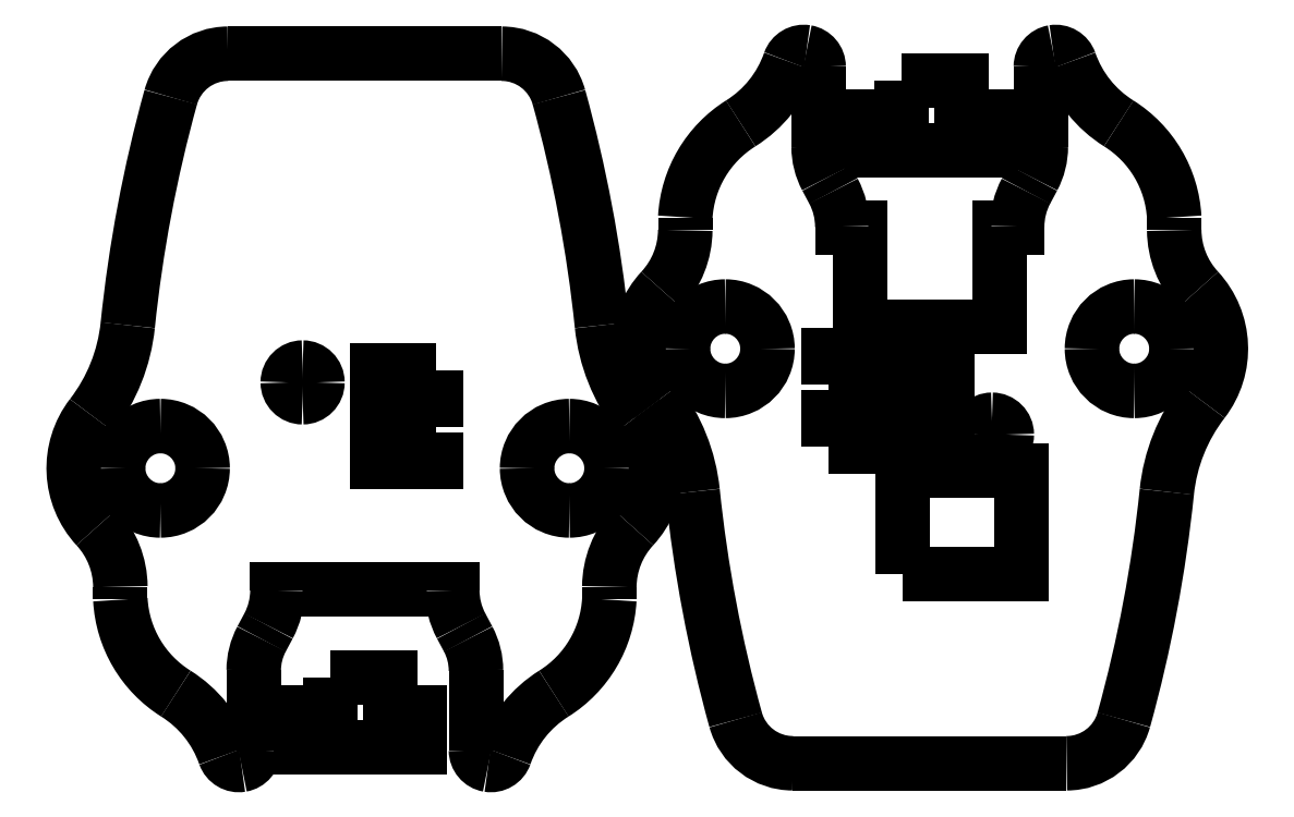
<metadata>
{"format":"dxf","ext":"dxf","renderer":"ezdxf+matplotlib","layout":"modelspace","background":"white","min_lineweight":24,"dpi":150}
</metadata>
<code>
0
SECTION
2
ENTITIES
0
SPLINE
8
Layer_1
70
8
71
3
72
8
73
4
74
0
40
0
40
0
40
0
40
0
40
1
40
1
40
1
40
1
10
41.82
20
18.5
30
0
10
42.36
20
13.3
30
0
10
43.33
20
8.146
30
0
10
44.73
20
3.101
30
0
0
SPLINE
8
Layer_1
70
8
71
3
72
8
73
4
74
0
40
0
40
0
40
0
40
0
40
1
40
1
40
1
40
1
10
44.73
20
3.101
30
0
10
45.21
20
1.368
30
0
10
46.78
20
0.1671
30
0
10
48.58
20
0.1671
30
0
0
SPLINE
8
Layer_1
70
8
71
3
72
8
73
4
74
0
40
0
40
0
40
0
40
0
40
1
40
1
40
1
40
1
10
67.07
20
0.1671
30
0
10
68.87
20
0.1671
30
0
10
70.45
20
1.368
30
0
10
70.92
20
3.101
30
0
0
SPLINE
8
Layer_1
70
8
71
3
72
8
73
4
74
0
40
0
40
0
40
0
40
0
40
1
40
1
40
1
40
1
10
70.92
20
3.101
30
0
10
72.32
20
8.146
30
0
10
73.29
20
13.3
30
0
10
73.83
20
18.5
30
0
0
SPLINE
8
Layer_1
70
8
71
3
72
8
73
4
74
0
40
0
40
0
40
0
40
0
40
1
40
1
40
1
40
1
10
73.83
20
18.5
30
0
10
74.06
20
20.72
30
0
10
74.9
20
22.83
30
0
10
76.26
20
24.6
30
0
0
SPLINE
8
Layer_1
70
8
71
3
72
8
73
4
74
0
40
0
40
0
40
0
40
0
40
1
40
1
40
1
40
1
10
76.26
20
24.6
30
0
10
78
20
26.86
30
0
10
77.86
20
30.04
30
0
10
75.92
20
32.14
30
0
0
SPLINE
8
Layer_1
70
8
71
3
72
8
73
4
74
0
40
0
40
0
40
0
40
0
40
1
40
1
40
1
40
1
10
75.92
20
32.14
30
0
10
74.91
20
33.24
30
0
10
74.34
20
34.67
30
0
10
74.33
20
36.17
30
0
0
LWPOLYLINE
8
Layer_1
90
2
70
0
10
48.58
20
0.1671
30
0
10
67.07
20
0.1671
30
0
0
SPLINE
8
Layer_1
70
8
71
3
72
8
73
4
74
0
40
0
40
0
40
0
40
0
40
1
40
1
40
1
40
1
10
74.33
20
37.04
30
0
10
74.18
20
39.64
30
0
10
72.79
20
42.01
30
0
10
70.58
20
43.39
30
0
0
SPLINE
8
Layer_1
70
8
71
3
72
8
73
4
74
0
40
0
40
0
40
0
40
0
40
1
40
1
40
1
40
1
10
70.58
20
43.39
30
0
10
69.04
20
44.35
30
0
10
67.87
20
45.82
30
0
10
67.27
20
47.54
30
0
0
SPLINE
8
Layer_1
70
8
71
3
72
8
73
4
74
0
40
0
40
0
40
0
40
0
40
1
40
1
40
1
40
1
10
67.27
20
47.54
30
0
10
67.11
20
48
30
0
10
66.64
20
48.28
30
0
10
66.16
20
48.2
30
0
0
SPLINE
8
Layer_1
70
8
71
3
72
8
73
4
74
0
40
0
40
0
40
0
40
0
40
1
40
1
40
1
40
1
10
66.16
20
48.2
30
0
10
65.68
20
48.11
30
0
10
65.33
20
47.7
30
0
10
65.33
20
47.21
30
0
0
LWPOLYLINE
8
Layer_1
90
2
70
0
10
74.33
20
36.17
30
0
10
74.33
20
37.04
30
0
0
SPLINE
8
Layer_1
70
8
71
3
72
8
73
4
74
0
40
0
40
0
40
0
40
0
40
1
40
1
40
1
40
1
10
65.33
20
41.82
30
0
10
65.33
20
41.08
30
0
10
65.14
20
40.35
30
0
10
64.8
20
39.7
30
0
0
LWPOLYLINE
8
Layer_1
90
2
70
0
10
65.33
20
47.21
30
0
10
65.33
20
41.82
30
0
0
SPLINE
8
Layer_1
70
8
71
3
72
8
73
4
74
0
40
0
40
0
40
0
40
0
40
1
40
1
40
1
40
1
10
64.33
20
38.82
30
0
10
63.93
20
38.08
30
0
10
63.73
20
37.25
30
0
10
63.73
20
36.42
30
0
0
LWPOLYLINE
8
Layer_1
90
2
70
0
10
64.8
20
39.7
30
0
10
64.33
20
38.82
30
0
0
SPLINE
8
Layer_1
70
8
71
3
72
8
73
4
74
0
40
0
40
0
40
0
40
0
40
1
40
1
40
1
40
1
10
51.93
20
36.42
30
0
10
51.93
20
37.25
30
0
10
51.72
20
38.08
30
0
10
51.33
20
38.82
30
0
0
LWPOLYLINE
8
Layer_1
90
8
70
0
10
63.73
20
36.42
30
0
10
63.73
20
36.32
30
0
10
62.53
20
36.32
30
0
10
62.53
20
29.67
30
0
10
53.13
20
29.67
30
0
10
53.13
20
36.32
30
0
10
51.93
20
36.32
30
0
10
51.93
20
36.42
30
0
0
SPLINE
8
Layer_1
70
8
71
3
72
8
73
4
74
0
40
0
40
0
40
0
40
0
40
1
40
1
40
1
40
1
10
50.85
20
39.7
30
0
10
50.51
20
40.35
30
0
10
50.33
20
41.08
30
0
10
50.33
20
41.82
30
0
0
LWPOLYLINE
8
Layer_1
90
2
70
0
10
51.33
20
38.82
30
0
10
50.85
20
39.7
30
0
0
SPLINE
8
Layer_1
70
8
71
3
72
8
73
4
74
0
40
0
40
0
40
0
40
0
40
1
40
1
40
1
40
1
10
50.33
20
47.21
30
0
10
50.33
20
47.7
30
0
10
49.97
20
48.11
30
0
10
49.49
20
48.2
30
0
0
SPLINE
8
Layer_1
70
8
71
3
72
8
73
4
74
0
40
0
40
0
40
0
40
0
40
1
40
1
40
1
40
1
10
49.49
20
48.2
30
0
10
49.01
20
48.28
30
0
10
48.54
20
48
30
0
10
48.38
20
47.54
30
0
0
SPLINE
8
Layer_1
70
8
71
3
72
8
73
4
74
0
40
0
40
0
40
0
40
0
40
1
40
1
40
1
40
1
10
48.38
20
47.54
30
0
10
47.78
20
45.82
30
0
10
46.61
20
44.35
30
0
10
45.07
20
43.39
30
0
0
SPLINE
8
Layer_1
70
8
71
3
72
8
73
4
74
0
40
0
40
0
40
0
40
0
40
1
40
1
40
1
40
1
10
45.07
20
43.39
30
0
10
42.86
20
42.01
30
0
10
41.47
20
39.64
30
0
10
41.33
20
37.04
30
0
0
LWPOLYLINE
8
Layer_1
90
2
70
0
10
50.33
20
41.82
30
0
10
50.33
20
47.21
30
0
0
SPLINE
8
Layer_1
70
8
71
3
72
8
73
4
74
0
40
0
40
0
40
0
40
0
40
1
40
1
40
1
40
1
10
41.33
20
36.17
30
0
10
41.31
20
34.67
30
0
10
40.75
20
33.24
30
0
10
39.73
20
32.14
30
0
0
SPLINE
8
Layer_1
70
8
71
3
72
8
73
4
74
0
40
0
40
0
40
0
40
0
40
1
40
1
40
1
40
1
10
39.73
20
32.14
30
0
10
37.79
20
30.04
30
0
10
37.65
20
26.86
30
0
10
39.39
20
24.6
30
0
0
SPLINE
8
Layer_1
70
8
71
3
72
8
73
4
74
0
40
0
40
0
40
0
40
0
40
1
40
1
40
1
40
1
10
39.39
20
24.6
30
0
10
40.75
20
22.83
30
0
10
41.59
20
20.72
30
0
10
41.82
20
18.5
30
0
0
LWPOLYLINE
8
Layer_1
90
2
70
0
10
41.33
20
37.04
30
0
10
41.33
20
36.17
30
0
0
SPLINE
8
Layer_1
70
8
71
3
72
8
73
4
74
0
40
0
40
0
40
0
40
0
40
1
40
1
40
1
40
1
10
74.48
20
28.17
30
0
10
74.48
20
26.59
30
0
10
73.2
20
25.32
30
0
10
71.63
20
25.32
30
0
0
SPLINE
8
Layer_1
70
8
71
3
72
8
73
4
74
0
40
0
40
0
40
0
40
0
40
1
40
1
40
1
40
1
10
71.63
20
25.32
30
0
10
70.05
20
25.32
30
0
10
68.78
20
26.59
30
0
10
68.78
20
28.17
30
0
0
SPLINE
8
Layer_1
70
8
71
3
72
8
73
4
74
0
40
0
40
0
40
0
40
0
40
1
40
1
40
1
40
1
10
68.78
20
28.17
30
0
10
68.78
20
29.74
30
0
10
70.05
20
31.02
30
0
10
71.63
20
31.02
30
0
0
SPLINE
8
Layer_1
70
8
71
3
72
8
73
4
74
0
40
0
40
0
40
0
40
0
40
1
40
1
40
1
40
1
10
71.63
20
31.02
30
0
10
73.2
20
31.02
30
0
10
74.48
20
29.74
30
0
10
74.48
20
28.17
30
0
0
SPLINE
8
Layer_1
70
8
71
3
72
8
73
4
74
0
40
0
40
0
40
0
40
0
40
1
40
1
40
1
40
1
10
46.88
20
28.17
30
0
10
46.88
20
26.59
30
0
10
45.6
20
25.32
30
0
10
44.03
20
25.32
30
0
0
SPLINE
8
Layer_1
70
8
71
3
72
8
73
4
74
0
40
0
40
0
40
0
40
0
40
1
40
1
40
1
40
1
10
44.03
20
25.32
30
0
10
42.45
20
25.32
30
0
10
41.18
20
26.59
30
0
10
41.18
20
28.17
30
0
0
SPLINE
8
Layer_1
70
8
71
3
72
8
73
4
74
0
40
0
40
0
40
0
40
0
40
1
40
1
40
1
40
1
10
41.18
20
28.17
30
0
10
41.18
20
29.74
30
0
10
42.45
20
31.02
30
0
10
44.03
20
31.02
30
0
0
SPLINE
8
Layer_1
70
8
71
3
72
8
73
4
74
0
40
0
40
0
40
0
40
0
40
1
40
1
40
1
40
1
10
44.03
20
31.02
30
0
10
45.6
20
31.02
30
0
10
46.88
20
29.74
30
0
10
46.88
20
28.17
30
0
0
LWPOLYLINE
8
Layer_1
90
4
70
1
10
56.03
20
12.97
30
0
10
56.03
20
19.97
30
0
10
64.03
20
19.97
30
0
10
64.03
20
12.97
30
0
0
LWPOLYLINE
8
Layer_1
90
4
70
1
10
51.03
20
21.57
30
0
10
51.03
20
23.57
30
0
10
59.03
20
23.57
30
0
10
59.03
20
21.57
30
0
0
SPLINE
8
Layer_1
70
8
71
3
72
8
73
4
74
0
40
0
40
0
40
0
40
0
40
1
40
1
40
1
40
1
10
63.03
20
22.37
30
0
10
63.03
20
21.81
30
0
10
62.58
20
21.37
30
0
10
62.03
20
21.37
30
0
0
SPLINE
8
Layer_1
70
8
71
3
72
8
73
4
74
0
40
0
40
0
40
0
40
0
40
1
40
1
40
1
40
1
10
62.03
20
21.37
30
0
10
61.47
20
21.37
30
0
10
61.03
20
21.81
30
0
10
61.03
20
22.37
30
0
0
SPLINE
8
Layer_1
70
8
71
3
72
8
73
4
74
0
40
0
40
0
40
0
40
0
40
1
40
1
40
1
40
1
10
61.03
20
22.37
30
0
10
61.03
20
22.92
30
0
10
61.47
20
23.37
30
0
10
62.03
20
23.37
30
0
0
SPLINE
8
Layer_1
70
8
71
3
72
8
73
4
74
0
40
0
40
0
40
0
40
0
40
1
40
1
40
1
40
1
10
62.03
20
23.37
30
0
10
62.58
20
23.37
30
0
10
63.03
20
22.92
30
0
10
63.03
20
22.37
30
0
0
SPLINE
8
Layer_1
70
8
71
3
72
8
73
4
74
0
40
0
40
0
40
0
40
0
40
1
40
1
40
1
40
1
10
35.7
20
29.76
30
0
10
35.16
20
34.96
30
0
10
34.19
20
40.11
30
0
10
32.8
20
45.16
30
0
0
SPLINE
8
Layer_1
70
8
71
3
72
8
73
4
74
0
40
0
40
0
40
0
40
0
40
1
40
1
40
1
40
1
10
32.8
20
45.16
30
0
10
32.32
20
46.89
30
0
10
30.74
20
48.09
30
0
10
28.94
20
48.09
30
0
0
LWPOLYLINE
8
Layer_1
90
4
70
1
10
51.03
20
25.77
30
0
10
51.03
20
27.77
30
0
10
59.03
20
27.77
30
0
10
59.03
20
25.77
30
0
0
SPLINE
8
Layer_1
70
8
71
3
72
8
73
4
74
0
40
0
40
0
40
0
40
0
40
1
40
1
40
1
40
1
10
10.46
20
48.09
30
0
10
8.658
20
48.09
30
0
10
7.08
20
46.89
30
0
10
6.601
20
45.16
30
0
0
SPLINE
8
Layer_1
70
8
71
3
72
8
73
4
74
0
40
0
40
0
40
0
40
0
40
1
40
1
40
1
40
1
10
6.601
20
45.16
30
0
10
5.206
20
40.11
30
0
10
4.235
20
34.96
30
0
10
3.697
20
29.76
30
0
0
SPLINE
8
Layer_1
70
8
71
3
72
8
73
4
74
0
40
0
40
0
40
0
40
0
40
1
40
1
40
1
40
1
10
3.697
20
29.76
30
0
10
3.469
20
27.54
30
0
10
2.627
20
25.43
30
0
10
1.266
20
23.66
30
0
0
SPLINE
8
Layer_1
70
8
71
3
72
8
73
4
74
0
40
0
40
0
40
0
40
0
40
1
40
1
40
1
40
1
10
1.266
20
23.66
30
0
10
-0.4757
20
21.4
30
0
10
-0.3325
20
18.22
30
0
10
1.605
20
16.12
30
0
0
SPLINE
8
Layer_1
70
8
71
3
72
8
73
4
74
0
40
0
40
0
40
0
40
0
40
1
40
1
40
1
40
1
10
1.605
20
16.12
30
0
10
2.62
20
15.02
30
0
10
3.188
20
13.59
30
0
10
3.2
20
12.09
30
0
0
LWPOLYLINE
8
Layer_1
90
2
70
0
10
28.94
20
48.09
30
0
10
10.46
20
48.09
30
0
0
SPLINE
8
Layer_1
70
8
71
3
72
8
73
4
74
0
40
0
40
0
40
0
40
0
40
1
40
1
40
1
40
1
10
3.2
20
11.22
30
0
10
3.342
20
8.62
30
0
10
4.739
20
6.254
30
0
10
6.944
20
4.873
30
0
0
SPLINE
8
Layer_1
70
8
71
3
72
8
73
4
74
0
40
0
40
0
40
0
40
0
40
1
40
1
40
1
40
1
10
6.944
20
4.873
30
0
10
8.488
20
3.907
30
0
10
9.657
20
2.442
30
0
10
10.26
20
0.7214
30
0
0
SPLINE
8
Layer_1
70
8
71
3
72
8
73
4
74
0
40
0
40
0
40
0
40
0
40
1
40
1
40
1
40
1
10
10.26
20
0.7214
30
0
10
10.42
20
0.2606
30
0
10
10.89
20
-0.0172
30
0
10
11.37
20
0.0641
30
0
0
SPLINE
8
Layer_1
70
8
71
3
72
8
73
4
74
0
40
0
40
0
40
0
40
0
40
1
40
1
40
1
40
1
10
11.37
20
0.0641
30
0
10
11.85
20
0.1454
30
0
10
12.2
20
0.5622
30
0
10
12.2
20
1.05
30
0
0
LWPOLYLINE
8
Layer_1
90
2
70
0
10
3.2
20
12.09
30
0
10
3.2
20
11.22
30
0
0
SPLINE
8
Layer_1
70
8
71
3
72
8
73
4
74
0
40
0
40
0
40
0
40
0
40
1
40
1
40
1
40
1
10
12.2
20
6.442
30
0
10
12.2
20
7.181
30
0
10
12.38
20
7.908
30
0
10
12.73
20
8.56
30
0
0
LWPOLYLINE
8
Layer_1
90
2
70
0
10
12.2
20
1.05
30
0
10
12.2
20
6.442
30
0
0
SPLINE
8
Layer_1
70
8
71
3
72
8
73
4
74
0
40
0
40
0
40
0
40
0
40
1
40
1
40
1
40
1
10
13.2
20
9.442
30
0
10
13.59
20
10.18
30
0
10
13.8
20
11
30
0
10
13.8
20
11.84
30
0
0
LWPOLYLINE
8
Layer_1
90
2
70
0
10
12.73
20
8.56
30
0
10
13.2
20
9.442
30
0
0
SPLINE
8
Layer_1
70
8
71
3
72
8
73
4
74
0
40
0
40
0
40
0
40
0
40
1
40
1
40
1
40
1
10
25.6
20
11.84
30
0
10
25.6
20
11
30
0
10
25.81
20
10.18
30
0
10
26.2
20
9.442
30
0
0
LWPOLYLINE
8
Layer_1
90
4
70
0
10
13.8
20
11.84
30
0
10
13.8
20
11.94
30
0
10
25.6
20
11.94
30
0
10
25.6
20
11.84
30
0
0
SPLINE
8
Layer_1
70
8
71
3
72
8
73
4
74
0
40
0
40
0
40
0
40
0
40
1
40
1
40
1
40
1
10
26.67
20
8.56
30
0
10
27.02
20
7.908
30
0
10
27.2
20
7.181
30
0
10
27.2
20
6.442
30
0
0
LWPOLYLINE
8
Layer_1
90
2
70
0
10
26.2
20
9.442
30
0
10
26.67
20
8.56
30
0
0
SPLINE
8
Layer_1
70
8
71
3
72
8
73
4
74
0
40
0
40
0
40
0
40
0
40
1
40
1
40
1
40
1
10
27.2
20
1.05
30
0
10
27.2
20
0.5622
30
0
10
27.55
20
0.1454
30
0
10
28.03
20
0.0641
30
0
0
SPLINE
8
Layer_1
70
8
71
3
72
8
73
4
74
0
40
0
40
0
40
0
40
0
40
1
40
1
40
1
40
1
10
28.03
20
0.0641
30
0
10
28.51
20
-0.0172
30
0
10
28.98
20
0.2606
30
0
10
29.14
20
0.7214
30
0
0
SPLINE
8
Layer_1
70
8
71
3
72
8
73
4
74
0
40
0
40
0
40
0
40
0
40
1
40
1
40
1
40
1
10
29.14
20
0.7214
30
0
10
29.74
20
2.442
30
0
10
30.91
20
3.907
30
0
10
32.46
20
4.873
30
0
0
SPLINE
8
Layer_1
70
8
71
3
72
8
73
4
74
0
40
0
40
0
40
0
40
0
40
1
40
1
40
1
40
1
10
32.46
20
4.873
30
0
10
34.66
20
6.254
30
0
10
36.06
20
8.62
30
0
10
36.2
20
11.22
30
0
0
LWPOLYLINE
8
Layer_1
90
2
70
0
10
27.2
20
6.442
30
0
10
27.2
20
1.05
30
0
0
SPLINE
8
Layer_1
70
8
71
3
72
8
73
4
74
0
40
0
40
0
40
0
40
0
40
1
40
1
40
1
40
1
10
36.2
20
12.09
30
0
10
36.21
20
13.59
30
0
10
36.78
20
15.02
30
0
10
37.79
20
16.12
30
0
0
SPLINE
8
Layer_1
70
8
71
3
72
8
73
4
74
0
40
0
40
0
40
0
40
0
40
1
40
1
40
1
40
1
10
37.79
20
16.12
30
0
10
39.73
20
18.22
30
0
10
39.88
20
21.4
30
0
10
38.13
20
23.66
30
0
0
SPLINE
8
Layer_1
70
8
71
3
72
8
73
4
74
0
40
0
40
0
40
0
40
0
40
1
40
1
40
1
40
1
10
38.13
20
23.66
30
0
10
36.77
20
25.43
30
0
10
35.93
20
27.54
30
0
10
35.7
20
29.76
30
0
0
SPLINE
8
Layer_1
70
8
71
3
72
8
73
4
74
0
40
0
40
0
40
0
40
0
40
1
40
1
40
1
40
1
10
8.75
20
20.09
30
0
10
8.75
20
18.52
30
0
10
7.474
20
17.24
30
0
10
5.9
20
17.24
30
0
0
SPLINE
8
Layer_1
70
8
71
3
72
8
73
4
74
0
40
0
40
0
40
0
40
0
40
1
40
1
40
1
40
1
10
5.9
20
17.24
30
0
10
4.326
20
17.24
30
0
10
3.05
20
18.52
30
0
10
3.05
20
20.09
30
0
0
SPLINE
8
Layer_1
70
8
71
3
72
8
73
4
74
0
40
0
40
0
40
0
40
0
40
1
40
1
40
1
40
1
10
3.05
20
20.09
30
0
10
3.05
20
21.67
30
0
10
4.326
20
22.94
30
0
10
5.9
20
22.94
30
0
0
SPLINE
8
Layer_1
70
8
71
3
72
8
73
4
74
0
40
0
40
0
40
0
40
0
40
1
40
1
40
1
40
1
10
5.9
20
22.94
30
0
10
7.474
20
22.94
30
0
10
8.75
20
21.67
30
0
10
8.75
20
20.09
30
0
0
SPLINE
8
Layer_1
70
8
71
3
72
8
73
4
74
0
40
0
40
0
40
0
40
0
40
1
40
1
40
1
40
1
10
36.35
20
20.09
30
0
10
36.35
20
18.52
30
0
10
35.07
20
17.24
30
0
10
33.5
20
17.24
30
0
0
SPLINE
8
Layer_1
70
8
71
3
72
8
73
4
74
0
40
0
40
0
40
0
40
0
40
1
40
1
40
1
40
1
10
33.5
20
17.24
30
0
10
31.93
20
17.24
30
0
10
30.65
20
18.52
30
0
10
30.65
20
20.09
30
0
0
SPLINE
8
Layer_1
70
8
71
3
72
8
73
4
74
0
40
0
40
0
40
0
40
0
40
1
40
1
40
1
40
1
10
30.65
20
20.09
30
0
10
30.65
20
21.67
30
0
10
31.93
20
22.94
30
0
10
33.5
20
22.94
30
0
0
SPLINE
8
Layer_1
70
8
71
3
72
8
73
4
74
0
40
0
40
0
40
0
40
0
40
1
40
1
40
1
40
1
10
33.5
20
22.94
30
0
10
35.07
20
22.94
30
0
10
36.35
20
21.67
30
0
10
36.35
20
20.09
30
0
0
LWPOLYLINE
8
Layer_1
90
2
70
0
10
36.2
20
11.22
30
0
10
36.2
20
12.09
30
0
0
LWPOLYLINE
8
Layer_1
90
4
70
1
10
24.5
20
22.49
30
0
10
24.5
20
20.49
30
0
10
20.5
20
20.49
30
0
10
20.5
20
22.49
30
0
0
SPLINE
8
Layer_1
70
8
71
3
72
8
73
4
74
0
40
0
40
0
40
0
40
0
40
1
40
1
40
1
40
1
10
16.5
20
25.89
30
0
10
16.5
20
25.34
30
0
10
16.05
20
24.89
30
0
10
15.5
20
24.89
30
0
0
SPLINE
8
Layer_1
70
8
71
3
72
8
73
4
74
0
40
0
40
0
40
0
40
0
40
1
40
1
40
1
40
1
10
15.5
20
24.89
30
0
10
14.95
20
24.89
30
0
10
14.5
20
25.34
30
0
10
14.5
20
25.89
30
0
0
SPLINE
8
Layer_1
70
8
71
3
72
8
73
4
74
0
40
0
40
0
40
0
40
0
40
1
40
1
40
1
40
1
10
14.5
20
25.89
30
0
10
14.5
20
26.44
30
0
10
14.95
20
26.89
30
0
10
15.5
20
26.89
30
0
0
SPLINE
8
Layer_1
70
8
71
3
72
8
73
4
74
0
40
0
40
0
40
0
40
0
40
1
40
1
40
1
40
1
10
15.5
20
26.89
30
0
10
16.05
20
26.89
30
0
10
16.5
20
26.44
30
0
10
16.5
20
25.89
30
0
0
LWPOLYLINE
8
Layer_1
90
4
70
1
10
24.5
20
26.69
30
0
10
24.5
20
24.69
30
0
10
20.5
20
24.69
30
0
10
20.5
20
26.69
30
0
0
LWPOLYLINE
8
Layer_1
90
8
70
1
10
55.94
20
46.25
30
0
10
55.94
20
43.85
30
0
10
53.94
20
43.85
30
0
10
53.94
20
41.55
30
0
10
61.94
20
41.55
30
0
10
61.94
20
43.85
30
0
10
59.94
20
43.85
30
0
10
59.94
20
46.25
30
0
0
LWPOLYLINE
8
Layer_1
90
8
70
1
10
17.39
20
5.982
30
0
10
17.39
20
3.582
30
0
10
15.39
20
3.582
30
0
10
15.39
20
1.282
30
0
10
23.39
20
1.282
30
0
10
23.39
20
3.582
30
0
10
21.39
20
3.582
30
0
10
21.39
20
5.982
30
0
0
ENDSEC
0
EOF

</code>
